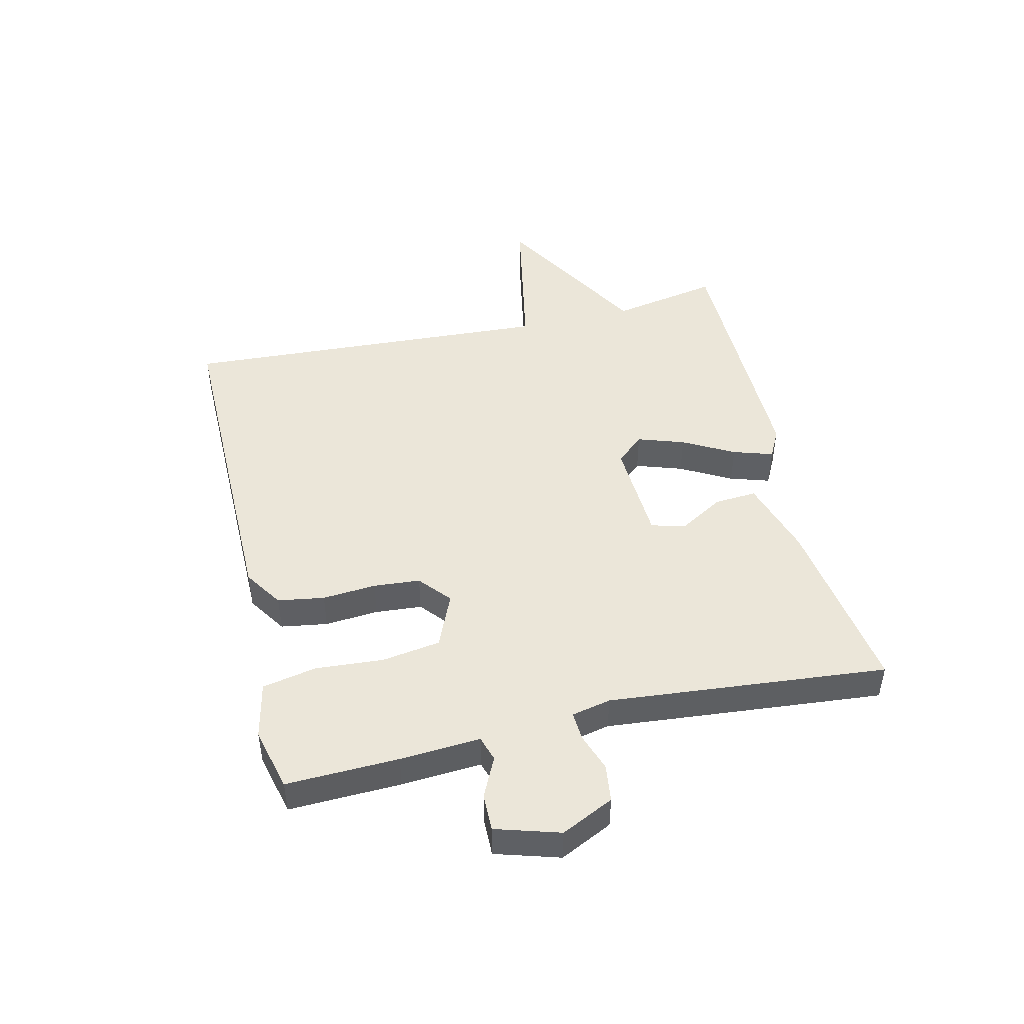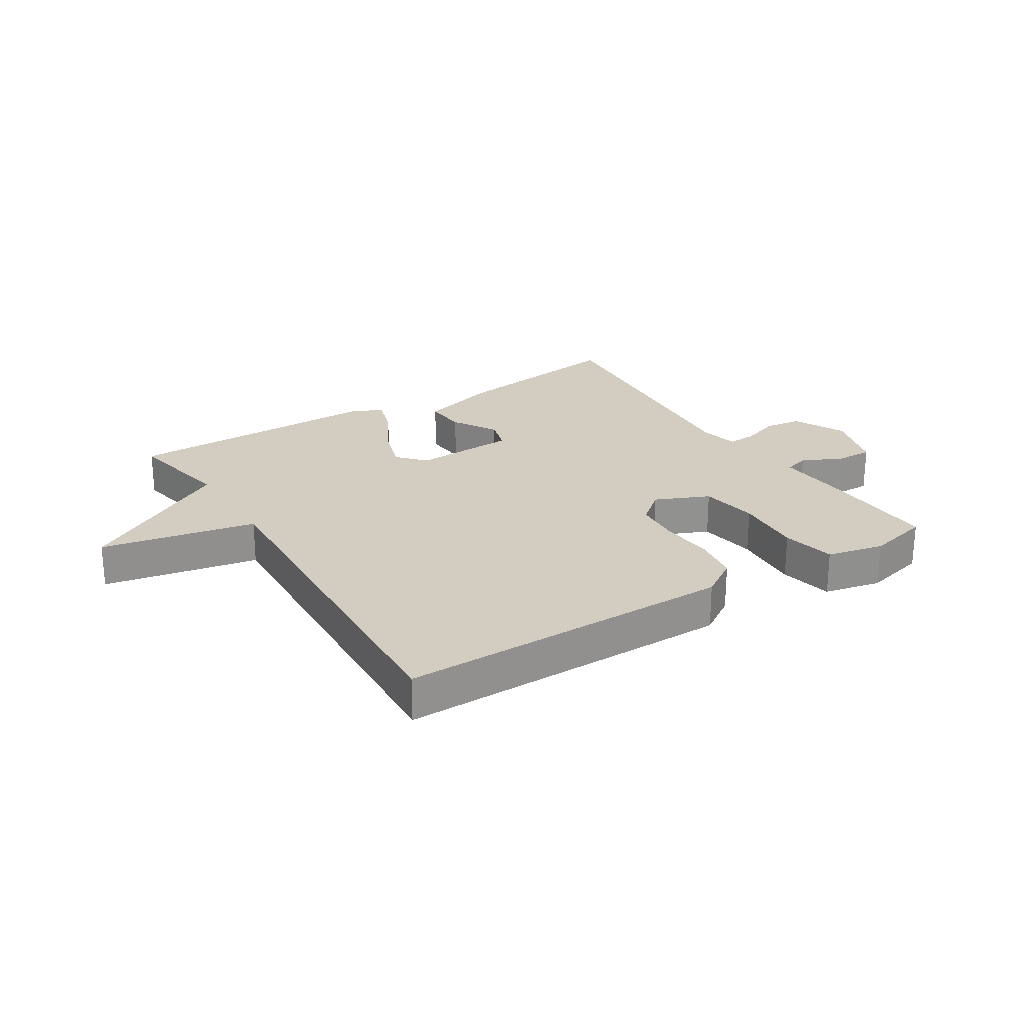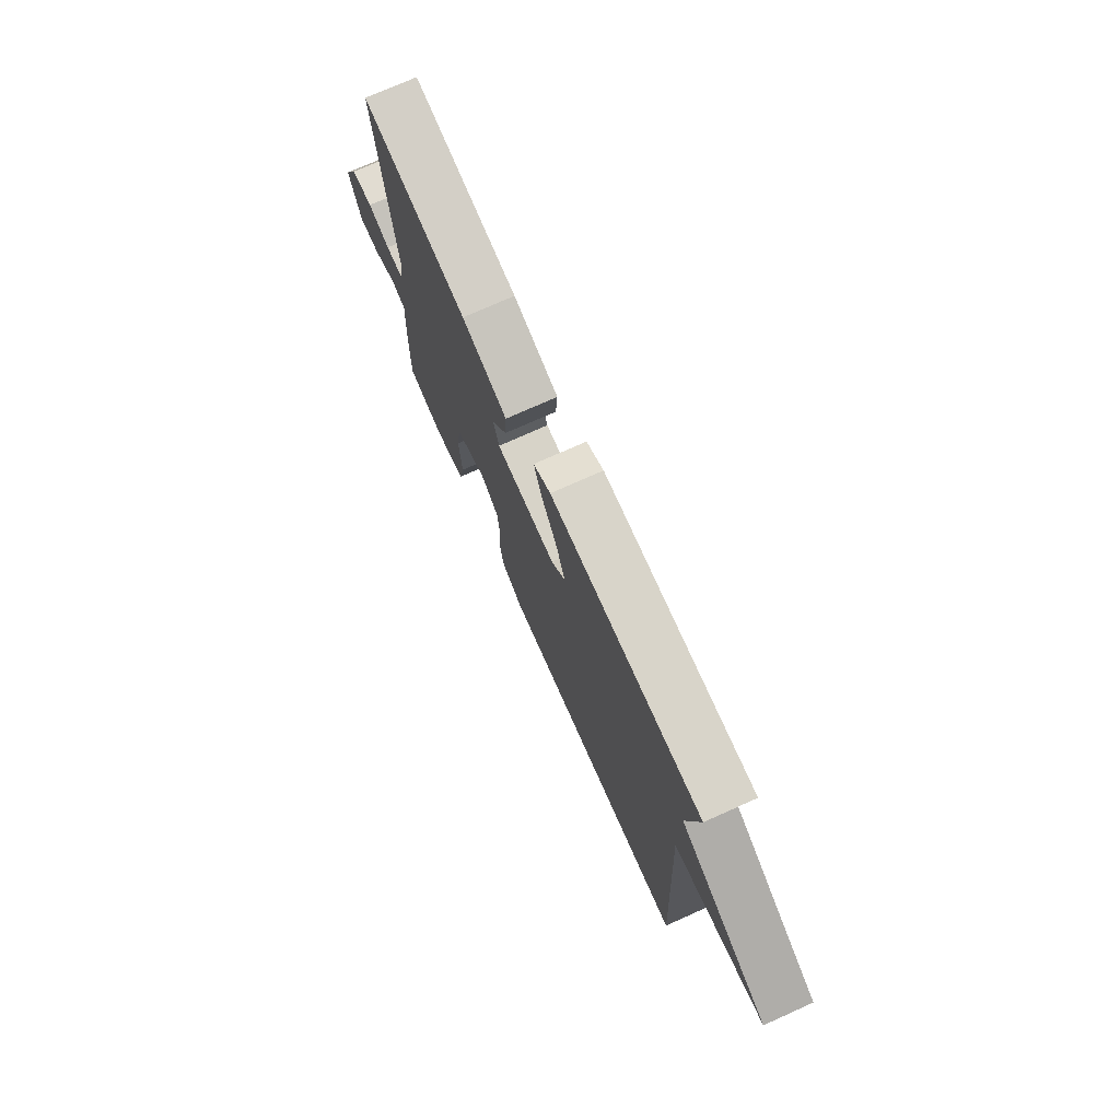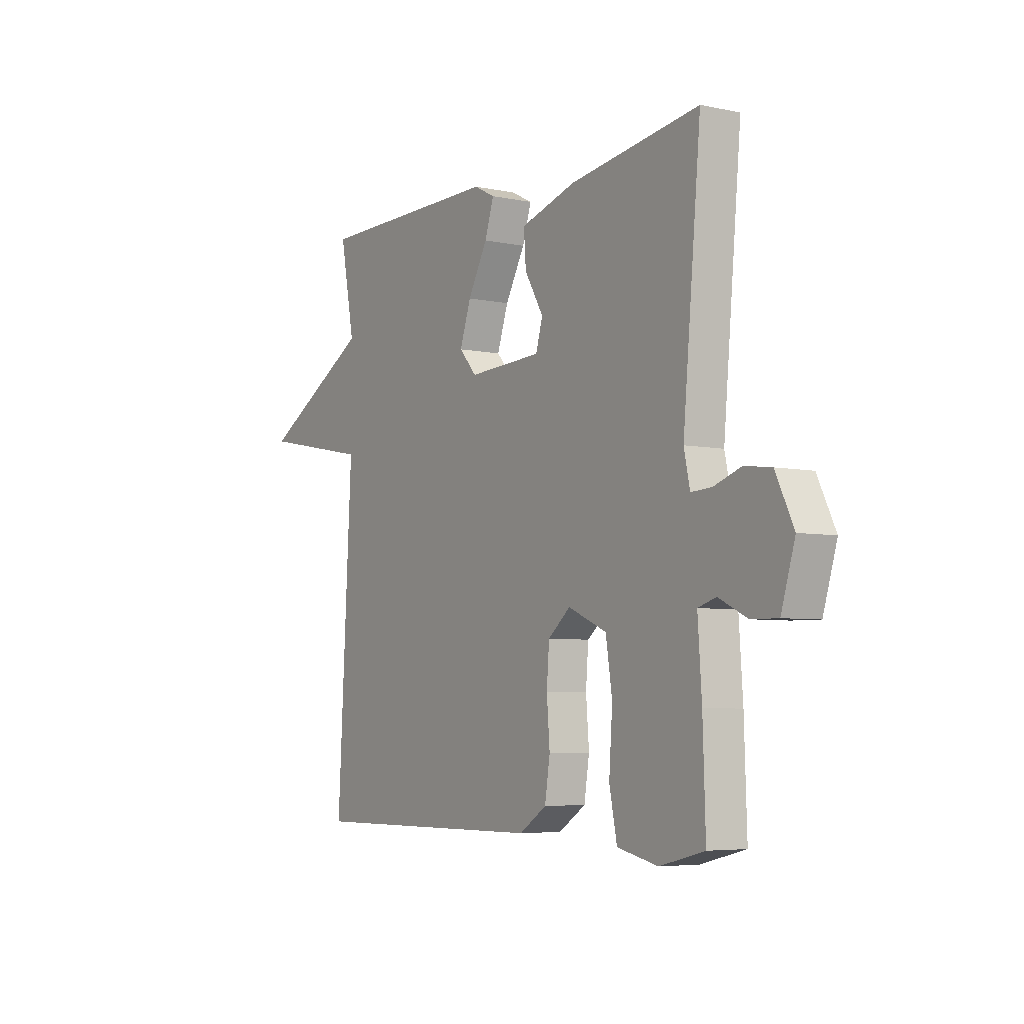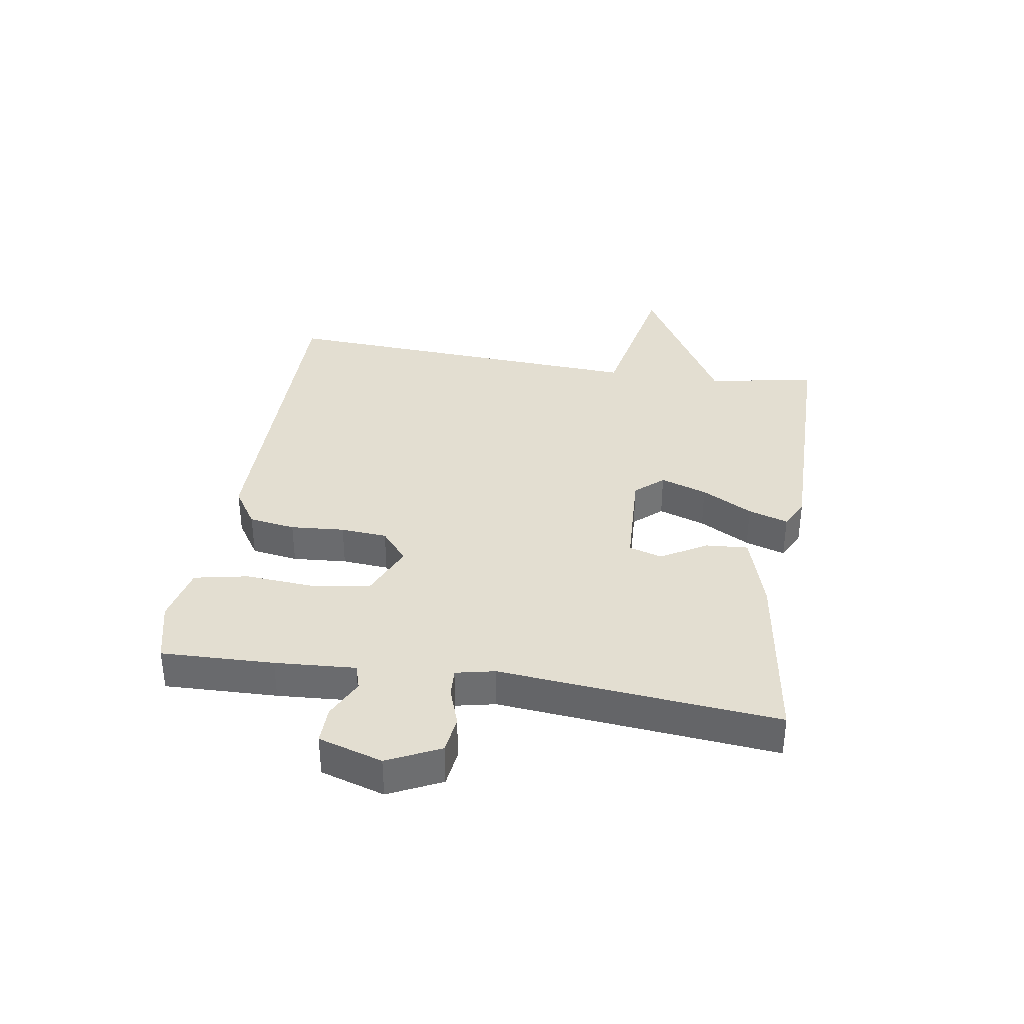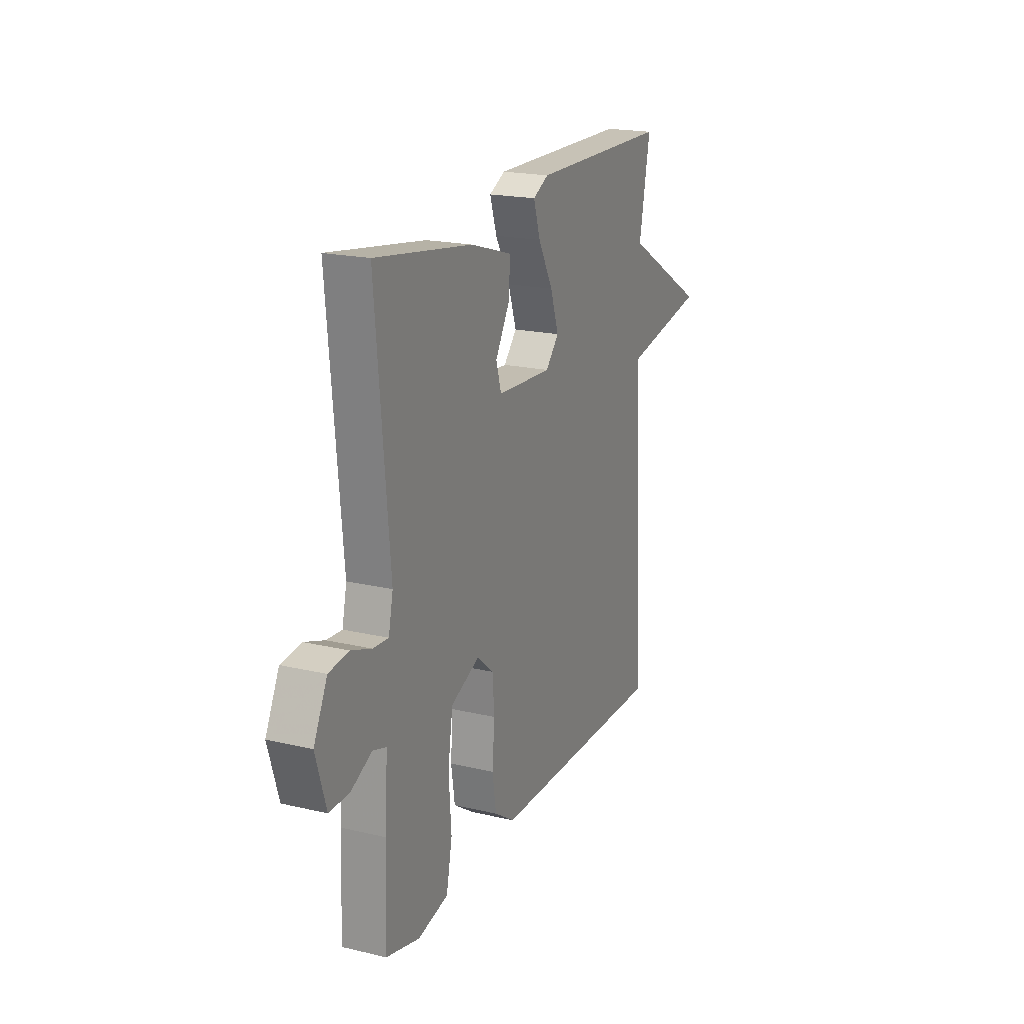
<metadata>
{"format":"obj","ext":"obj","renderer":"f3d","projection":"perspective","resolution":1024,"background":"white","views":[{"elev":47.0,"azim":-103.2,"up":"+Y"},{"elev":24.5,"azim":147.9,"up":"+Y"},{"elev":74.6,"azim":65.9,"up":"+Z"},{"elev":-5.4,"azim":-123.2,"up":"+Z"},{"elev":36.0,"azim":-80.9,"up":"+Y"},{"elev":19.6,"azim":-66.3,"up":"+Z"}]}
</metadata>
<code>
v 0.5 0.07 0.5
v 0.466 0.07 0.321
v 0.724 0.07 0.171
v 0.466 0.07 0.121
v 0.5 0.07 -0.5
v -0.059 0.07 -0.496
v -0.123 0.07 -0.454
v -0.135 0.07 -0.377
v -0.128 0.07 -0.288
v -0.134 0.07 -0.211
v -0.186 0.07 -0.167
v -0.276 0.07 -0.206
v -0.291 0.07 -0.303
v -0.283 0.07 -0.416
v -0.301 0.07 -0.505
v -0.396 0.07 -0.526
v -0.5 0.07 -0.5
v -0.494 0.07 -0.314
v -0.485 0.07 -0.181
v -0.527 0.07 -0.168
v -0.593 0.07 -0.2
v -0.655 0.07 -0.201
v -0.687 0.07 -0.095
v -0.645 0.07 -0.008
v -0.583 0.07 0
v -0.52 0.07 -0.022
v -0.472 0.07 -0.025
v -0.458 0.07 0.04
v -0.5 0.07 0.5
v -0.198 0.07 0.455
v -0.068 0.07 0.415
v -0.073 0.07 0.345
v -0.117 0.07 0.27
v -0.101 0.07 0.215
v 0.071 0.07 0.206
v 0.112 0.07 0.252
v 0.086 0.07 0.329
v 0.04 0.07 0.413
v 0.019 0.07 0.479
v 0.068 0.07 0.504
v 0.5 0 0.5
v 0.466 0 0.321
v 0.724 0 0.171
v 0.466 0 0.121
v 0.5 0 -0.5
v -0.059 0 -0.496
v -0.123 0 -0.454
v -0.135 0 -0.377
v -0.128 0 -0.288
v -0.134 0 -0.211
v -0.186 0 -0.167
v -0.276 0 -0.206
v -0.291 0 -0.303
v -0.283 0 -0.416
v -0.301 0 -0.505
v -0.396 0 -0.526
v -0.5 0 -0.5
v -0.494 0 -0.314
v -0.485 0 -0.181
v -0.527 0 -0.168
v -0.593 0 -0.2
v -0.655 0 -0.201
v -0.687 0 -0.095
v -0.645 0 -0.008
v -0.583 0 0
v -0.52 0 -0.022
v -0.472 0 -0.025
v -0.458 0 0.04
v -0.5 0 0.5
v -0.198 0 0.455
v -0.068 0 0.415
v -0.073 0 0.345
v -0.117 0 0.27
v -0.101 0 0.215
v 0.071 0 0.206
v 0.112 0 0.252
v 0.086 0 0.329
v 0.04 0 0.413
v 0.019 0 0.479
v 0.068 0 0.504
f 40 1 2
f 39 40 2
f 38 39 2
f 37 38 2
f 2 3 4
f 37 2 4
f 36 37 4
f 7 8 9
f 6 7 9
f 5 6 9
f 4 5 9
f 36 4 9
f 35 36 9
f 34 35 9 10
f 33 34 10 11
f 31 32 33
f 30 31 33
f 29 30 33
f 28 29 33
f 33 11 12
f 28 33 12
f 27 28 12
f 26 27 12 13
f 24 25 26
f 23 24 26
f 22 23 26
f 21 22 26
f 20 21 26
f 19 20 26
f 14 15 16
f 13 14 16
f 26 13 16
f 19 26 16
f 16 17 18 19
f 42 41 80
f 42 80 79
f 42 79 78
f 42 78 77
f 44 43 42
f 44 42 77
f 44 77 76
f 49 48 47
f 49 47 46
f 49 46 45
f 49 45 44
f 49 44 76
f 49 76 75
f 50 49 75 74
f 51 50 74 73
f 73 72 71
f 73 71 70
f 73 70 69
f 73 69 68
f 52 51 73
f 52 73 68
f 52 68 67
f 53 52 67 66
f 66 65 64
f 66 64 63
f 66 63 62
f 66 62 61
f 66 61 60
f 66 60 59
f 56 55 54
f 56 54 53
f 56 53 66
f 56 66 59
f 59 58 57 56
f 1 41 42 2
f 2 42 43 3
f 3 43 44 4
f 4 44 45 5
f 5 45 46 6
f 6 46 47 7
f 7 47 48 8
f 8 48 49 9
f 9 49 50 10
f 10 50 51 11
f 11 51 52 12
f 12 52 53 13
f 13 53 54 14
f 14 54 55 15
f 15 55 56 16
f 16 56 57 17
f 17 57 58 18
f 18 58 59 19
f 19 59 60 20
f 20 60 61 21
f 21 61 62 22
f 22 62 63 23
f 23 63 64 24
f 24 64 65 25
f 25 65 66 26
f 26 66 67 27
f 27 67 68 28
f 28 68 69 29
f 29 69 70 30
f 30 70 71 31
f 31 71 72 32
f 32 72 73 33
f 33 73 74 34
f 34 74 75 35
f 35 75 76 36
f 36 76 77 37
f 37 77 78 38
f 38 78 79 39
f 39 79 80 40
f 40 80 41 1

</code>
